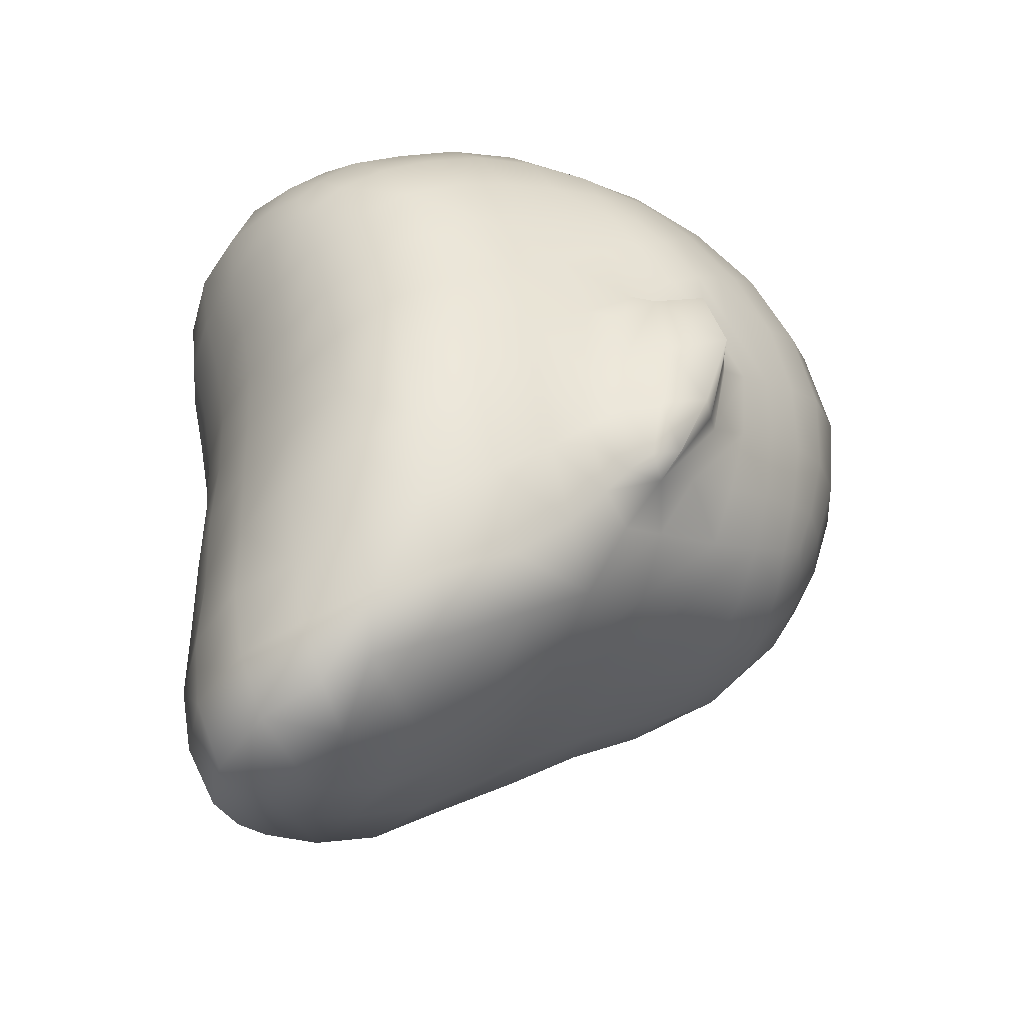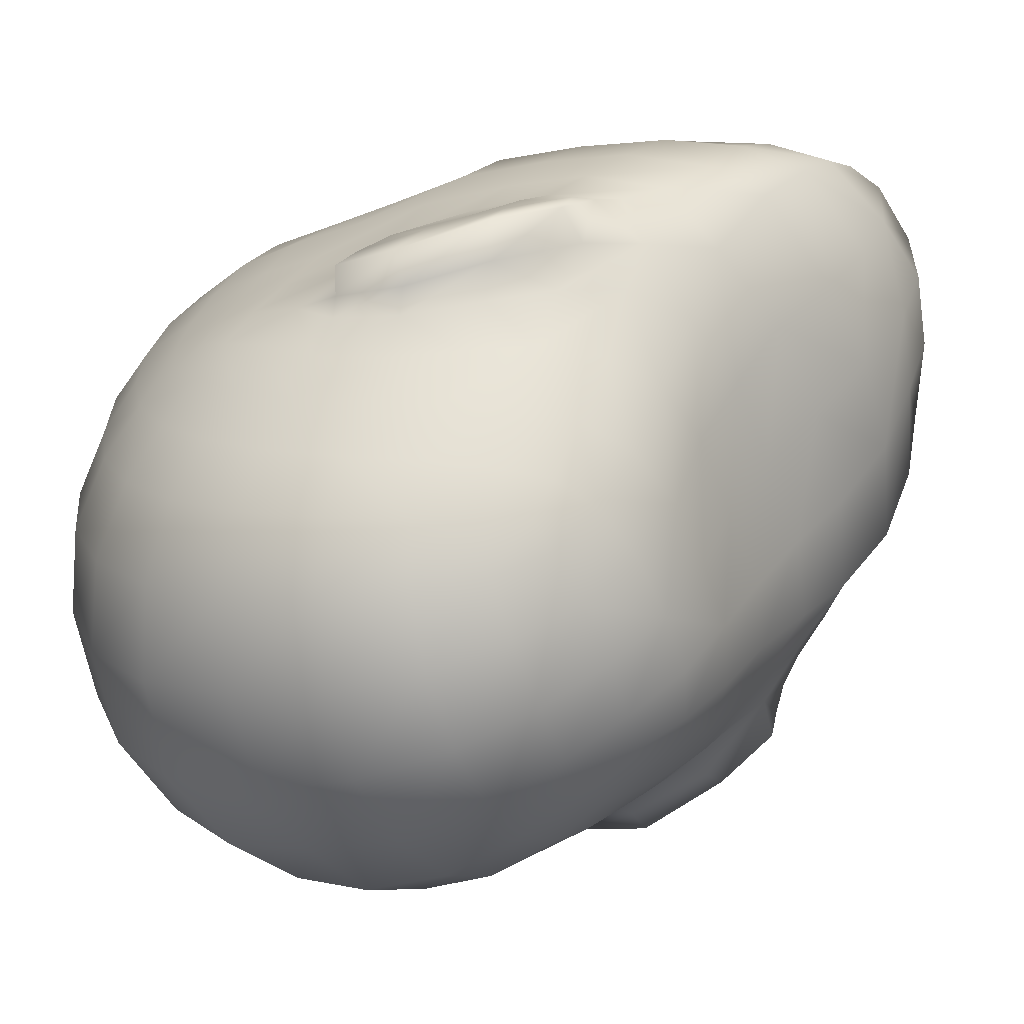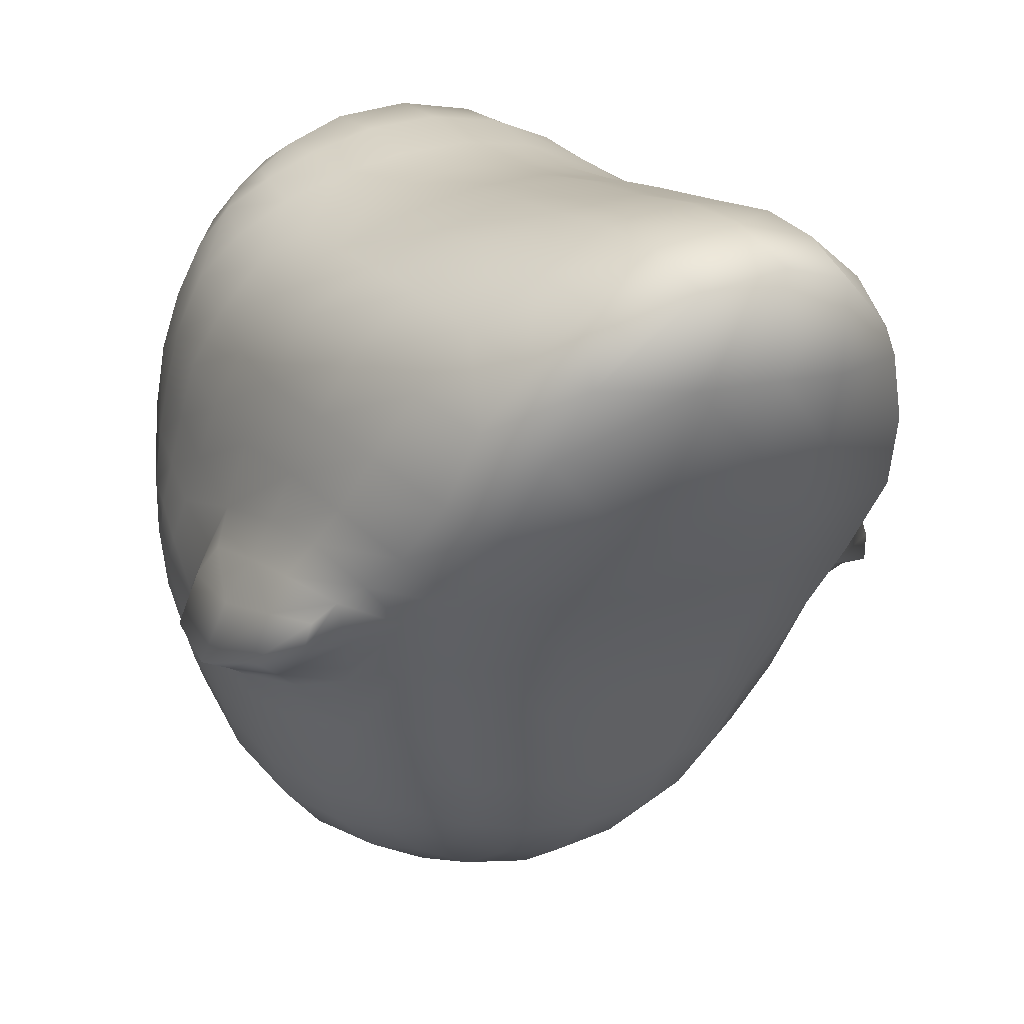
<metadata>
{"format":"obj","ext":"obj","renderer":"f3d","projection":"perspective","resolution":1024,"background":"white","views":[{"elev":-43.1,"azim":67.0,"up":"+Y"},{"elev":-60.0,"azim":-69.4,"up":"+Z"},{"elev":14.4,"azim":-30.2,"up":"+Z"}]}
</metadata>
<code>
v 3.756 12.3 -7.445
v 2.022 13.06 -7.12
v 1.908 11.22 -4.096
v 3.474 10.59 -4.597
v -3.474 10.59 -4.597
v -1.908 11.22 -4.096
v -2.022 13.06 -7.12
v -3.756 12.3 -7.445
v 0 13.37 -6.982
v 0 11.51 -3.834
v 3.904 12.8 -9.35
v 2.09 13.63 -9.193
v -2.09 13.63 -9.193
v -3.904 12.8 -9.35
v 4.04 12.87 -11.48
v 4.224 12.56 -13.69
v 2.301 13.5 -13.96
v 2.199 13.82 -11.52
v -2.199 13.82 -11.52
v -2.301 13.5 -13.96
v -4.224 12.56 -13.69
v -4.04 12.87 -11.48
v 0 13.92 -14.07
v 0 14.18 -11.53
v 0 13.93 -9.122
v 2.267 8.858 -19.84
v 0 9.155 -20.26
v 0 11.42 -18.79
v 2.393 11.02 -18.43
v -2.393 11.02 -18.43
v -2.267 8.858 -19.84
v 0 13 -16.57
v 2.373 12.61 -16.35
v -2.373 12.61 -16.35
v 4.323 11.66 -15.83
v -4.323 11.66 -15.83
v 4.341 10.19 -17.72
v -4.341 10.19 -17.72
v 4.209 8.316 -19.18
v -4.209 8.316 -19.18
v 2.126 6.623 -20.73
v 0 6.804 -21.13
v -2.126 6.623 -20.73
v 3.889 6.181 -20
v -3.889 6.181 -20
v 3.402 4.18 -20.06
v 1.867 4.417 -20.81
v -1.867 4.417 -20.81
v -3.402 4.18 -20.06
v 0 4.476 -21.18
v 1.632 2.55 -20.32
v 0 2.532 -20.6
v -1.632 2.55 -20.32
v 2.974 2.517 -19.72
v -2.974 2.517 -19.72
v 5.535 11.26 -13.32
v 5.633 10.41 -15.14
v -5.633 10.41 -15.14
v -5.535 11.26 -13.32
v 6.818 8.969 -12.62
v 6.91 8.252 -13.84
v -6.91 8.252 -13.84
v -6.818 8.969 -12.62
v 6.807 9.063 -11.43
v 5.354 11.61 -11.42
v -5.354 11.61 -11.42
v -6.807 9.063 -11.43
v 5.26 11.62 -9.544
v -5.26 11.62 -9.544
v 6.759 8.821 -10.12
v -6.759 8.821 -10.12
v 5.11 11.21 -7.808
v 6.704 8.376 -8.751
v -6.704 8.376 -8.751
v -5.11 11.21 -7.808
v 4.74 9.772 -5.086
v 6.31 7.131 -6.055
v -6.31 7.131 -6.055
v -4.74 9.772 -5.086
v 7.063 7.422 -10.57
v 7.127 7.889 -11.67
v -7.127 7.889 -11.67
v -7.063 7.422 -10.57
v 6.562 5.522 -6.689
v 7.008 6.87 -9.333
v -7.008 6.87 -9.333
v -6.562 5.522 -6.689
v 7.304 6.087 -11.19
v 7.359 6.774 -12.27
v -7.359 6.774 -12.27
v -7.304 6.087 -11.19
v 7.224 5.349 -10.02
v -7.224 5.349 -10.02
v 6.8 3.756 -7.257
v -6.8 3.756 -7.257
v 5.639 9.099 -16.78
v -5.639 9.099 -16.78
v 5.476 7.433 -18.02
v -5.476 7.433 -18.02
v 5.098 5.577 -18.82
v -5.098 5.577 -18.82
v 6.657 5.825 -15.92
v 6.291 4.261 -16.53
v -6.291 4.261 -16.53
v -6.657 5.825 -15.92
v 4.502 3.788 -19.07
v 5.784 2.641 -16.8
v -5.784 2.641 -16.8
v -4.502 3.788 -19.07
v 3.907 2.331 -18.96
v -3.907 2.331 -18.96
v 5.149 1.149 -16.86
v -5.149 1.149 -16.86
v 6.903 7.174 -14.98
v -6.903 7.174 -14.98
v 1.524 1 -19.56
v 0 0.9067 -19.74
v -1.524 1 -19.56
v 2.75 1.205 -19.14
v -2.75 1.205 -19.14
v 4.349 -0.05538 -16.86
v 3.485 1.39 -18.76
v -3.485 1.39 -18.76
v -4.349 -0.05538 -16.86
v 3.221 -0.921 -16.91
v -3.221 -0.921 -16.91
v 1.692 -1.358 -16.93
v -1.692 -1.358 -16.93
v 0 -1.422 -16.93
v 2.06 -2.164 -15.09
v 0 -2.17 -15.12
v -2.06 -2.164 -15.09
v 2.273 -3.231 -13.41
v 0 -3.229 -13.42
v -2.273 -3.231 -13.41
v 2.503 -4.436 -11.82
v 0 -4.57 -11.83
v -2.503 -4.436 -11.82
v 3.659 -1.783 -15.18
v -3.659 -1.783 -15.18
v 4.214 -2.779 -13.54
v -4.214 -2.779 -13.54
v 4.878 -3.742 -11.75
v -4.878 -3.742 -11.75
v 4.904 -0.8778 -15.34
v -4.904 -0.8778 -15.34
v 5.446 -1.657 -13.51
v -5.446 -1.657 -13.51
v 5.855 -2.214 -12.34
v -5.855 -2.214 -12.34
v 7.292 6.389 -14.13
v 7.053 5.207 -15.06
v -7.053 5.207 -15.06
v -7.292 6.389 -14.13
v 6.709 3.659 -15.58
v -6.709 3.659 -15.58
v 6.291 1.963 -15.66
v -6.291 1.963 -15.66
v 5.746 0.3713 -15.48
v -5.746 0.3713 -15.48
v 7.101 8.157 -12.46
v -7.101 8.157 -12.46
v 7.235 7.447 -13.2
v -7.235 7.447 -13.2
v -6.235 -0.2699 -14.1
v 6.235 -0.2699 -14.1
v -6.622 -1.039 -12.98
v 6.622 -1.039 -12.98
v -6.737 1.259 -14.54
v 6.737 1.259 -14.54
v -7.164 3.103 -14.74
v 7.164 3.103 -14.74
v -1.816 8.538 -2.595
v 0 8.59 -2.359
v 1.816 8.538 -2.595
v -3.274 8.41 -3.181
v 3.274 8.41 -3.181
v -4.132 8.272 -3.732
v 4.132 8.272 -3.732
v -1.725 5.366 -3.19
v 0 5.32 -3.026
v 1.725 5.366 -3.19
v -1.72 3.646 -3.507
v 0 3.577 -3.337
v 1.72 3.646 -3.507
v -1.791 1.806 -3.611
v 0 1.735 -3.412
v 1.791 1.806 -3.611
v -1.919 -0.1608 -3.614
v 0 -0.2214 -3.332
v 1.919 -0.1608 -3.614
v -2.098 -4.253 -3.672
v 0 -4.315 -3.35
v 2.098 -4.253 -3.672
v -3.282 5.539 -3.59
v 3.282 5.539 -3.59
v -3.335 3.852 -3.93
v 3.335 3.852 -3.93
v -3.49 2.011 -4.12
v 3.49 2.011 -4.12
v -3.657 0.03316 -4.217
v 3.657 0.03316 -4.217
v -3.593 -4.127 -4.66
v 3.566 -4.114 -4.696
v -4.583 5.886 -4.19
v 4.583 5.886 -4.19
v -4.769 4.238 -4.538
v 4.769 4.238 -4.538
v -4.99 2.409 -4.835
v 4.99 2.409 -4.835
v -5.144 0.4564 -4.96
v 5.144 0.4564 -4.96
v -5.042 -3.74 -5.671
v 5.042 -3.74 -5.671
v 0 -7.815 -6.576
v -1.799 -7.439 -6.688
v 1.799 -7.439 -6.688
v -1.987 -6.768 -8.387
v 0 -7.186 -8.388
v 1.987 -6.768 -8.387
v -2.331 -5.791 -10.23
v 0 -5.989 -10.16
v 2.331 -5.791 -10.23
v -3.831 -6.637 -6.615
v 3.812 -6.613 -6.616
v -4.465 -6.05 -8.175
v 4.461 -6.045 -8.173
v -4.954 -5.079 -9.913
v 4.954 -5.078 -9.913
v -6.994 1.802 -7.616
v 6.994 1.802 -7.616
v 5.189 -1.611 -5.218
v 3.732 -2.028 -4.273
v 2.02 -2.231 -3.655
v 0 -2.244 -3.409
v -2.02 -2.231 -3.655
v -3.732 -2.028 -4.273
v -5.189 -1.611 -5.218
v 6.365 9.241 -14.46
v 6.336 8.072 -15.82
v 6.14 6.595 -16.92
v 5.758 4.925 -17.63
v 5.212 3.253 -17.98
v 4.518 1.8 -18.05
v 3.833 0.7562 -18.05
v 2.915 0.07389 -18.26
v 1.564 -0.3454 -18.49
v 0 -0.4422 -18.59
v -1.564 -0.3454 -18.49
v -2.915 0.07389 -18.26
v -3.833 0.7562 -18.05
v -4.518 1.8 -18.05
v -5.212 3.253 -17.98
v -5.758 4.925 -17.63
v -6.14 6.595 -16.92
v -6.336 8.072 -15.82
v -6.365 9.241 -14.46
v -6.343 10.03 -12.94
v -6.268 10.37 -11.36
v -6.188 10.34 -9.753
v -6.129 9.936 -8.221
v -5.681 8.584 -5.549
v -4.393 7.298 -3.849
v -3.29 7.079 -3.262
v -1.781 6.978 -2.751
v 0 6.957 -2.559
v 1.781 6.978 -2.751
v 3.29 7.079 -3.262
v 4.393 7.298 -3.849
v 5.681 8.584 -5.549
v 6.129 9.936 -8.221
v 6.188 10.34 -9.753
v 6.268 10.37 -11.36
v 6.343 10.03 -12.94
v 6.482 1.043 -6.041
v 6.223 3.005 -5.835
v 5.873 4.824 -5.485
v 5.578 6.456 -5.012
v 5.196 7.922 -4.58
v 4.435 8.935 -4.239
v 3.359 9.564 -3.67
v 1.86 9.995 -3.105
v 0 10.17 -2.834
v -1.86 9.995 -3.105
v -3.359 9.564 -3.67
v -4.435 8.935 -4.239
v -5.196 7.922 -4.58
v -5.578 6.456 -5.012
v -5.873 4.824 -5.485
v -6.223 3.005 -5.835
v -6.482 1.043 -6.041
v 7.145 4.572 -8.651
v 6.945 6.269 -8.005
v 6.618 7.8 -7.377
v 5.971 9.286 -6.805
v 4.887 10.52 -6.313
v 3.603 11.5 -5.853
v 1.96 12.25 -5.446
v 0 12.59 -5.237
v -1.96 12.25 -5.446
v -3.603 11.5 -5.853
v -4.887 10.52 -6.313
v -5.971 9.286 -6.805
v -6.618 7.8 -7.377
v -6.945 6.269 -8.005
v -7.145 4.572 -8.651
v 4.562 -5.34 -6.265
v 3.391 -5.782 -4.997
v 1.973 -6 -4
v -0.000426 -6.172 -3.568
v -1.997 -6.02 -3.955
v -3.425 -5.806 -4.962
v -4.612 -5.371 -6.24
v 3.051 -7.038 -5.68
v 1.806 -7.547 -4.676
v -0 -7.862 -4.26
v -1.818 -7.569 -4.667
v -3.078 -7.071 -5.669
v 7.407 0.8796 -14.08
v -7.407 0.8796 -14.08
v 7.678 2.865 -14.44
v -7.678 2.865 -14.44
v 6.303 -1.014 -6.53
v -6.303 -1.014 -6.53
v 6.835 -0.2103 -8.036
v -6.835 -0.2103 -8.036
v 7.244 2.658 -9.139
v 7.399 3.421 -10.75
v -7.399 3.421 -10.75
v -7.244 2.658 -9.139
v 7.396 4.534 -11.89
v -7.396 4.534 -11.89
v 7.48 5.556 -13.2
v -7.48 5.556 -13.2
v 7.411 4.641 -14.22
v -7.411 4.641 -14.22
v 7.1 0.6161 -9.419
v -7.1 0.6161 -9.419
v 5.963 -3.061 -7.098
v -5.963 -3.061 -7.098
v 6.525 -2.204 -8.578
v -6.525 -2.204 -8.578
v 6.88 -1.271 -9.879
v -6.88 -1.271 -9.879
v 7.284 1.322 -10.62
v -7.284 1.322 -10.62
v 7.714 4.477 -13.82
v -7.714 4.477 -13.82
v 8.337 4.238 -13.61
v 7.985 3.943 -12.39
v -7.985 3.943 -12.39
v -8.337 4.238 -13.61
v 8.441 2.772 -14.14
v -8.441 2.772 -14.14
v 8.149 0.6207 -13.58
v -8.149 0.6207 -13.58
v 7.633 -0.91 -13.04
v -7.633 -0.91 -13.04
v 7.502 -1.123 -12.35
v 7.822 0.3871 -12.46
v -7.822 0.3871 -12.46
v -7.502 -1.123 -12.35
v 8.049 2.225 -12.64
v -8.049 2.225 -12.64
v 7.771 3.185 -11.6
v -7.772 3.185 -11.6
v 7.601 1.718 -11.56
v -7.601 1.718 -11.56
v 7.527 0.1226 -11.57
v -7.527 0.1226 -11.57
v 7.072 -1.496 -11.86
v -7.072 -1.496 -11.86
v 7.092 -0.4394 -10.78
v -7.092 -0.4394 -10.78
v 6.676 -2.033 -11.42
v -6.676 -2.033 -11.42
v 6.271 -2.952 -10.64
v -6.271 -2.952 -10.64
v 5.836 -4.083 -9.336
v -5.836 -4.083 -9.336
v 5.356 -4.759 -7.689
v -5.403 -4.786 -7.681
f 297 298 3 4
f 300 301 5 6
f 3 298 299 10
f 299 300 6 10
f 1 11 12 2
f 14 8 7 13
f 18 15 16 17
f 22 19 20 21
f 18 17 23 24
f 20 19 24 23
f 12 18 24 25
f 19 13 25 24
f 11 15 18 12
f 22 14 13 19
f 2 12 25 9
f 13 7 9 25
f 29 26 27 28
f 31 30 28 27
f 33 29 28 32
f 30 34 32 28
f 17 33 32 23
f 34 20 23 32
f 33 17 16 35
f 20 34 36 21
f 29 33 35 37
f 34 30 38 36
f 37 39 26 29
f 40 38 30 31
f 26 41 42 27
f 43 31 27 42
f 39 44 41 26
f 45 40 31 43
f 44 46 47 41
f 49 45 43 48
f 41 47 50 42
f 48 43 42 50
f 47 51 52 50
f 53 48 50 52
f 51 47 46 54
f 48 53 55 49
f 57 35 16 56
f 36 58 59 21
f 274 239 57 56
f 58 257 258 59
f 65 273 274 56
f 258 259 66 59
f 65 56 16 15
f 59 66 22 21
f 68 65 15 11
f 66 69 14 22
f 68 272 273 65
f 259 260 69 66
f 68 72 271 272
f 75 69 260 261
f 11 1 72 68
f 8 14 69 75
f 295 296 76 270
f 79 302 303 262
f 76 296 297 4
f 301 302 79 5
f 81 64 70 80
f 67 82 83 71
f 77 84 293 294
f 87 78 304 305
f 73 85 80 70
f 86 74 71 83
f 80 88 89 81
f 91 83 82 90
f 88 80 85 92
f 83 91 93 86
f 292 293 84 94
f 305 306 95 87
f 57 96 37 35
f 97 58 36 38
f 39 37 96 98
f 38 40 99 97
f 98 100 44 39
f 101 99 40 45
f 98 241 242 100
f 254 255 99 101
f 242 243 106 100
f 109 253 254 101
f 100 106 46 44
f 109 101 45 49
f 54 46 106 110
f 49 55 111 109
f 243 244 110 106
f 252 253 109 111
f 96 240 241 98
f 255 256 97 99
f 57 239 240 96
f 256 257 58 97
f 51 116 117 52
f 118 53 52 117
f 116 51 54 119
f 53 118 120 55
f 244 245 122 110
f 251 252 111 123
f 110 122 119 54
f 123 111 55 120
f 122 245 246 119
f 250 251 123 120
f 246 247 116 119
f 118 249 250 120
f 116 247 248 117
f 248 249 118 117
f 127 130 131 129
f 132 128 129 131
f 134 131 130 133
f 131 134 135 132
f 133 136 137 134
f 138 135 134 137
f 125 139 130 127
f 140 126 128 132
f 133 130 139 141
f 132 135 142 140
f 136 133 141 143
f 135 138 144 142
f 121 145 139 125
f 146 124 126 140
f 145 147 141 139
f 148 146 140 142
f 147 149 143 141
f 150 148 142 144
f 114 151 152 102
f 154 115 105 153
f 103 102 152 155
f 105 104 156 153
f 107 103 155 157
f 104 108 158 156
f 112 107 157 159
f 108 113 160 158
f 121 112 159 145
f 113 124 146 160
f 161 60 64 81
f 63 162 82 67
f 60 161 163 61
f 162 63 62 164
f 61 163 151 114
f 164 62 115 154
f 160 146 148 165
f 145 159 166 147
f 150 167 165 148
f 168 149 147 166
f 169 158 160 165
f 157 170 166 159
f 171 156 158 169
f 155 172 170 157
f 283 284 173 174
f 175 282 283 174
f 284 285 176 173
f 177 281 282 175
f 285 286 178 176
f 179 280 281 177
f 265 266 174 173
f 174 266 267 175
f 180 183 184 181
f 185 182 181 184
f 183 186 187 184
f 188 185 184 187
f 186 189 190 187
f 191 188 187 190
f 235 236 192 193
f 194 234 235 193
f 310 311 317 316
f 309 310 316 315
f 176 264 265 173
f 267 268 177 175
f 183 180 195 197
f 182 185 198 196
f 197 199 186 183
f 200 198 185 188
f 199 201 189 186
f 202 200 188 191
f 236 237 203 192
f 204 233 234 194
f 317 311 312 318
f 314 308 309 315
f 263 264 176 178
f 177 268 269 179
f 286 287 263 178
f 269 279 280 179
f 205 288 289 207
f 277 278 206 208
f 195 205 207 197
f 206 196 198 208
f 209 199 197 207
f 200 210 208 198
f 209 211 201 199
f 212 210 200 202
f 237 238 213 203
f 214 232 233 204
f 216 215 316 317
f 215 217 315 316
f 219 215 216 218
f 215 219 220 217
f 222 219 218 221
f 219 222 223 220
f 138 137 222 221
f 137 136 223 222
f 317 318 224 216
f 314 315 217 225
f 216 224 226 218
f 225 217 220 227
f 226 228 221 218
f 229 227 220 223
f 221 228 144 138
f 229 223 136 143
f 207 289 290 209
f 276 277 208 210
f 290 291 211 209
f 212 275 276 210
f 233 232 212 202
f 234 233 202 191
f 235 234 191 190
f 189 236 235 190
f 201 237 236 189
f 211 238 237 201
f 240 239 61 114
f 241 240 114 102
f 242 241 102 103
f 107 243 242 103
f 107 112 244 243
f 112 121 245 244
f 246 245 121 125
f 127 247 246 125
f 248 247 127 129
f 128 249 248 129
f 250 249 128 126
f 124 251 250 126
f 124 113 252 251
f 113 108 253 252
f 254 253 108 104
f 105 255 254 104
f 115 256 255 105
f 62 257 256 115
f 258 257 62 63
f 67 259 258 63
f 71 260 259 67
f 261 260 71 74
f 262 303 304 78
f 287 288 205 263
f 195 264 263 205
f 265 264 195 180
f 181 266 265 180
f 267 266 181 182
f 196 268 267 182
f 269 268 196 206
f 206 278 279 269
f 294 295 270 77
f 272 271 73 70
f 273 272 70 64
f 274 273 64 60
f 61 239 274 60
f 276 275 231 94
f 84 277 276 94
f 77 278 277 84
f 279 278 77 270
f 280 279 270 76
f 281 280 76 4
f 282 281 4 3
f 283 282 3 10
f 6 284 283 10
f 5 285 284 6
f 79 286 285 5
f 262 287 286 79
f 78 288 287 262
f 289 288 78 87
f 290 289 87 95
f 230 291 290 95
f 92 85 293 292
f 294 293 85 73
f 271 295 294 73
f 72 296 295 271
f 297 296 72 1
f 1 2 298 297
f 299 298 2 9
f 7 300 299 9
f 8 301 300 7
f 75 302 301 8
f 303 302 75 261
f 304 303 261 74
f 305 304 74 86
f 86 93 306 305
f 308 307 214 204
f 309 308 204 194
f 310 309 194 193
f 192 311 310 193
f 203 312 311 192
f 313 312 203 213
f 168 166 170 319
f 165 167 320 169
f 321 319 170 172
f 320 322 171 169
f 212 232 323 275
f 238 211 291 324
f 325 231 275 323
f 230 326 324 291
f 292 327 328 92
f 330 306 93 329
f 327 292 94 231
f 306 330 230 95
f 331 88 92 328
f 91 332 329 93
f 163 161 81 89
f 162 164 90 82
f 89 333 151 163
f 334 90 164 154
f 333 89 88 331
f 90 334 332 91
f 335 152 151 333
f 153 336 334 154
f 335 172 155 152
f 171 336 153 156
f 337 327 231 325
f 330 338 326 230
f 339 323 232 214
f 324 340 213 238
f 323 339 341 325
f 340 324 326 342
f 343 337 325 341
f 338 344 342 326
f 345 328 327 337
f 329 346 338 330
f 347 321 172 335
f 322 348 336 171
f 335 333 331 347
f 334 336 348 332
f 350 349 347 331
f 352 351 332 348
f 349 353 321 347
f 354 352 348 322
f 319 321 353 355
f 322 320 356 354
f 168 319 355 357
f 320 167 358 356
f 360 359 357 355
f 362 361 356 358
f 363 360 355 353
f 361 364 354 356
f 353 349 350 363
f 352 354 364 351
f 365 350 331 328
f 351 366 329 332
f 367 365 328 345
f 366 368 346 329
f 367 363 350 365
f 364 368 366 351
f 369 360 363 367
f 361 370 368 364
f 359 360 369 371
f 361 362 372 370
f 345 373 369 367
f 374 346 368 370
f 371 369 373 375
f 370 372 376 374
f 337 343 373 345
f 344 338 346 374
f 359 371 168 357
f 372 362 358 167
f 375 149 168 371
f 150 376 372 167
f 343 377 375 373
f 378 344 374 376
f 377 343 341 379
f 344 378 380 342
f 149 375 377 143
f 376 150 144 378
f 143 377 379 229
f 378 144 228 380
f 341 339 381 379
f 340 342 380 382
f 381 227 229 379
f 226 382 380 228
f 339 214 307 381
f 213 340 382 313
f 307 225 227 381
f 224 313 382 226
f 314 225 307 308
f 224 318 312 313

</code>
